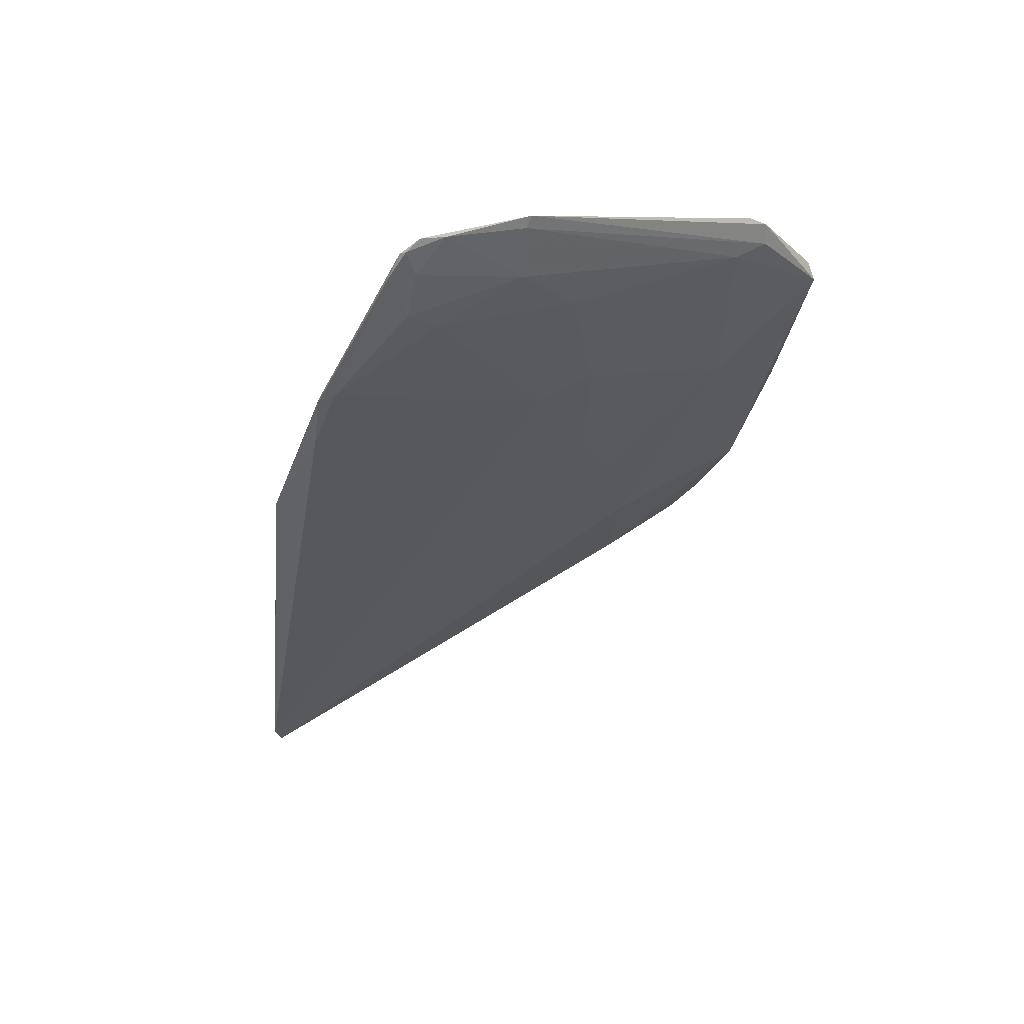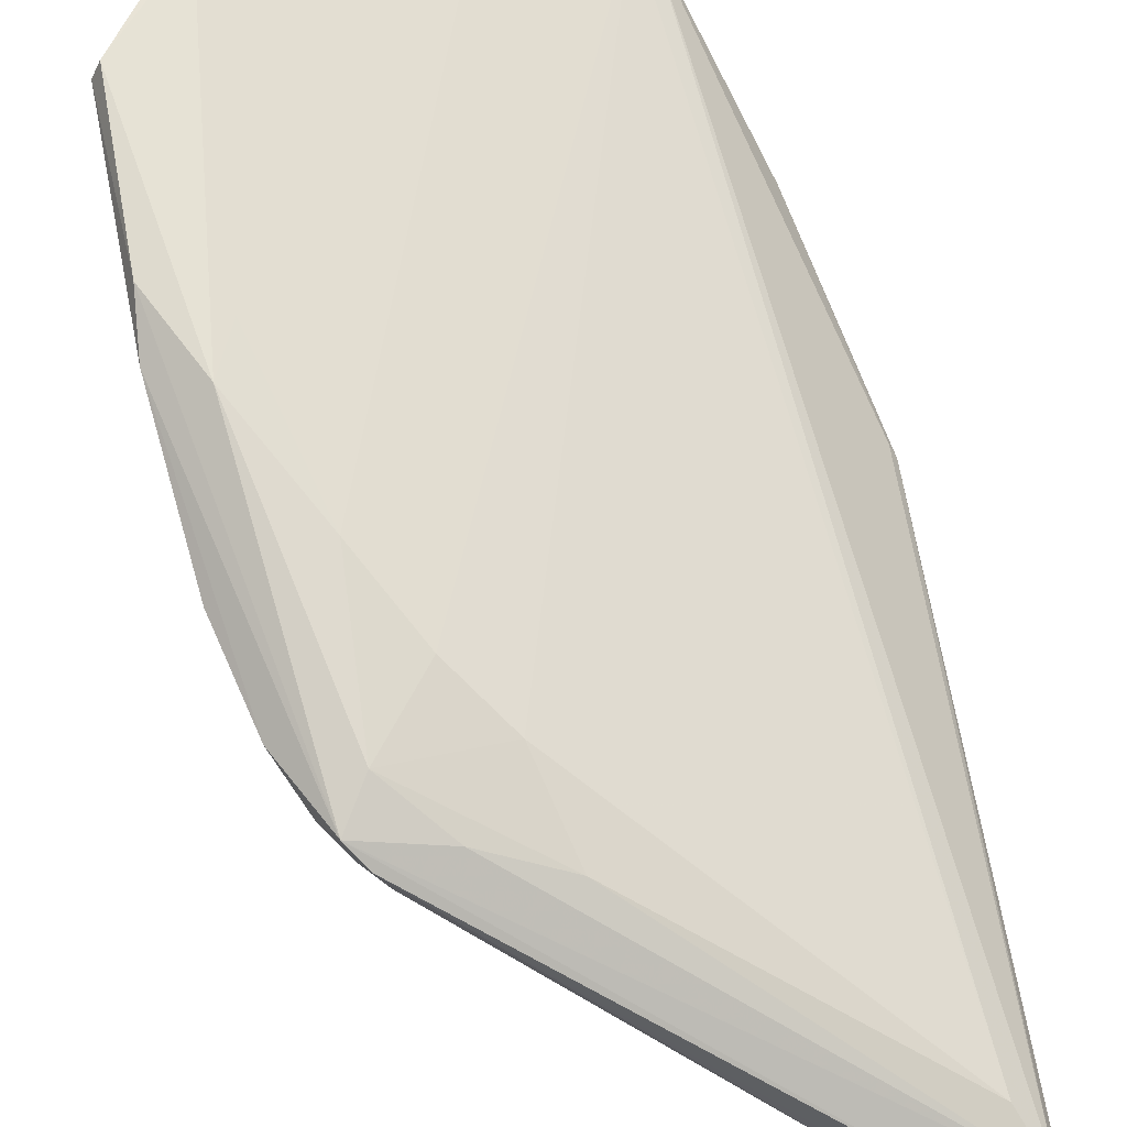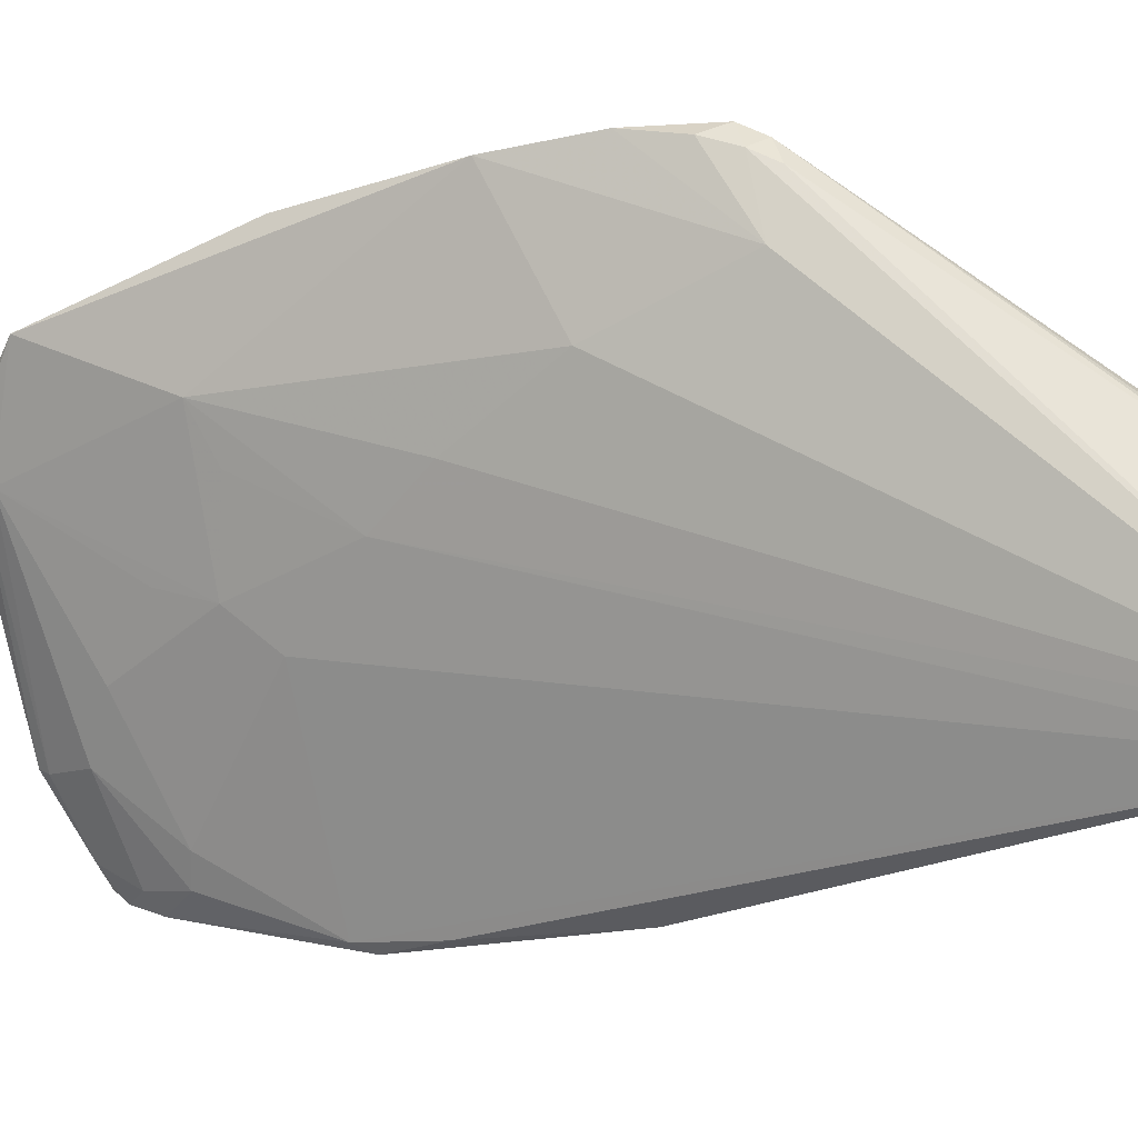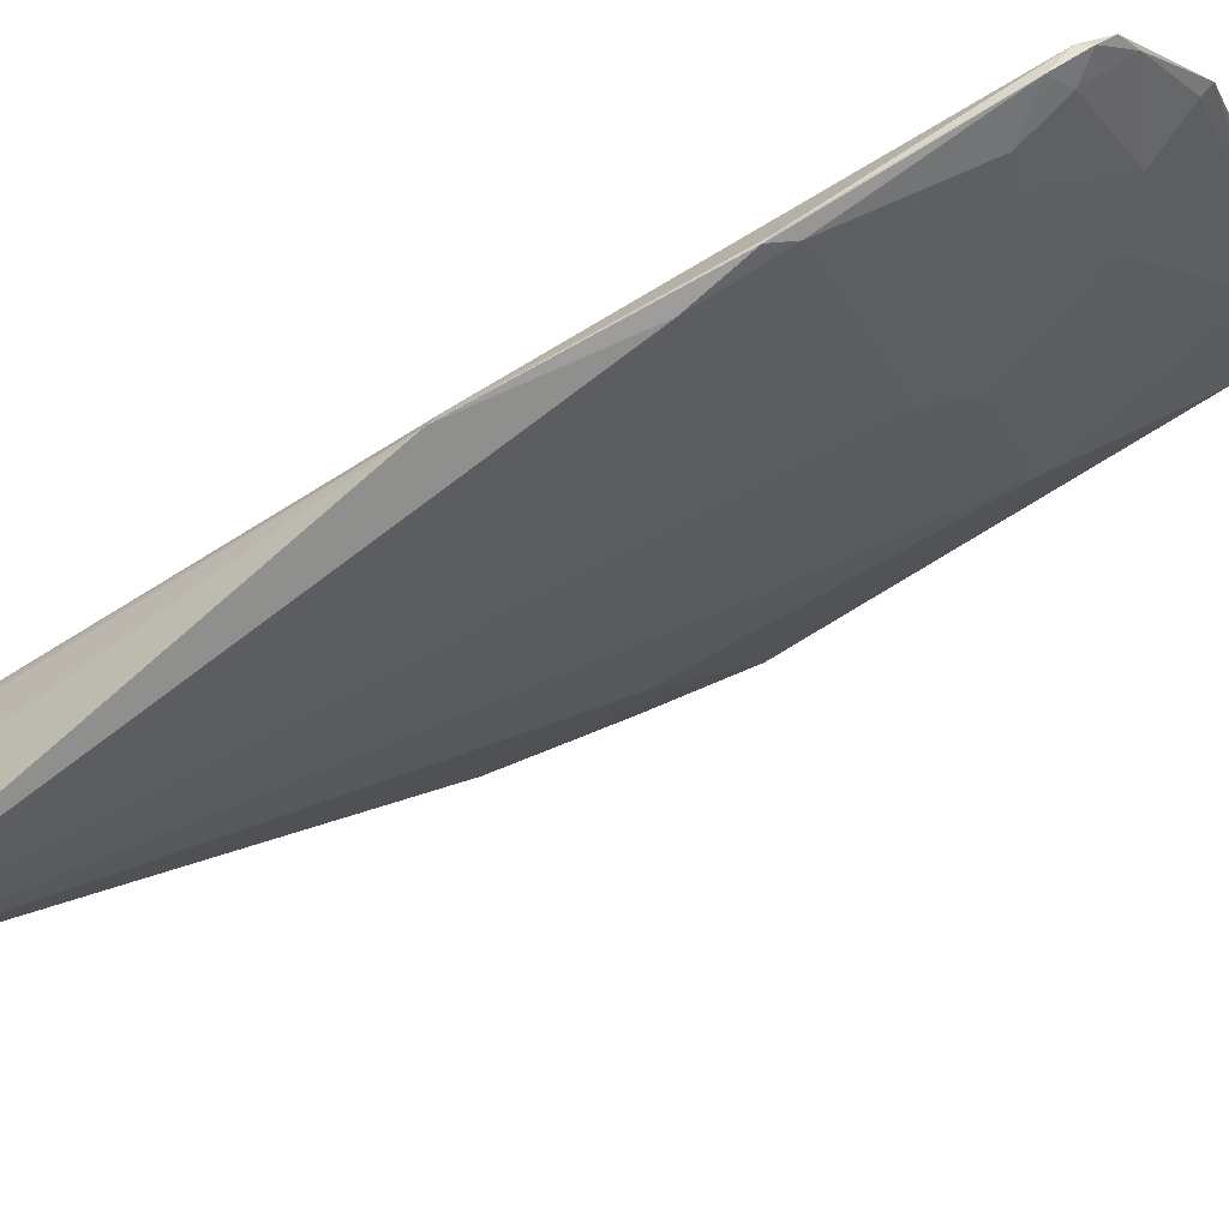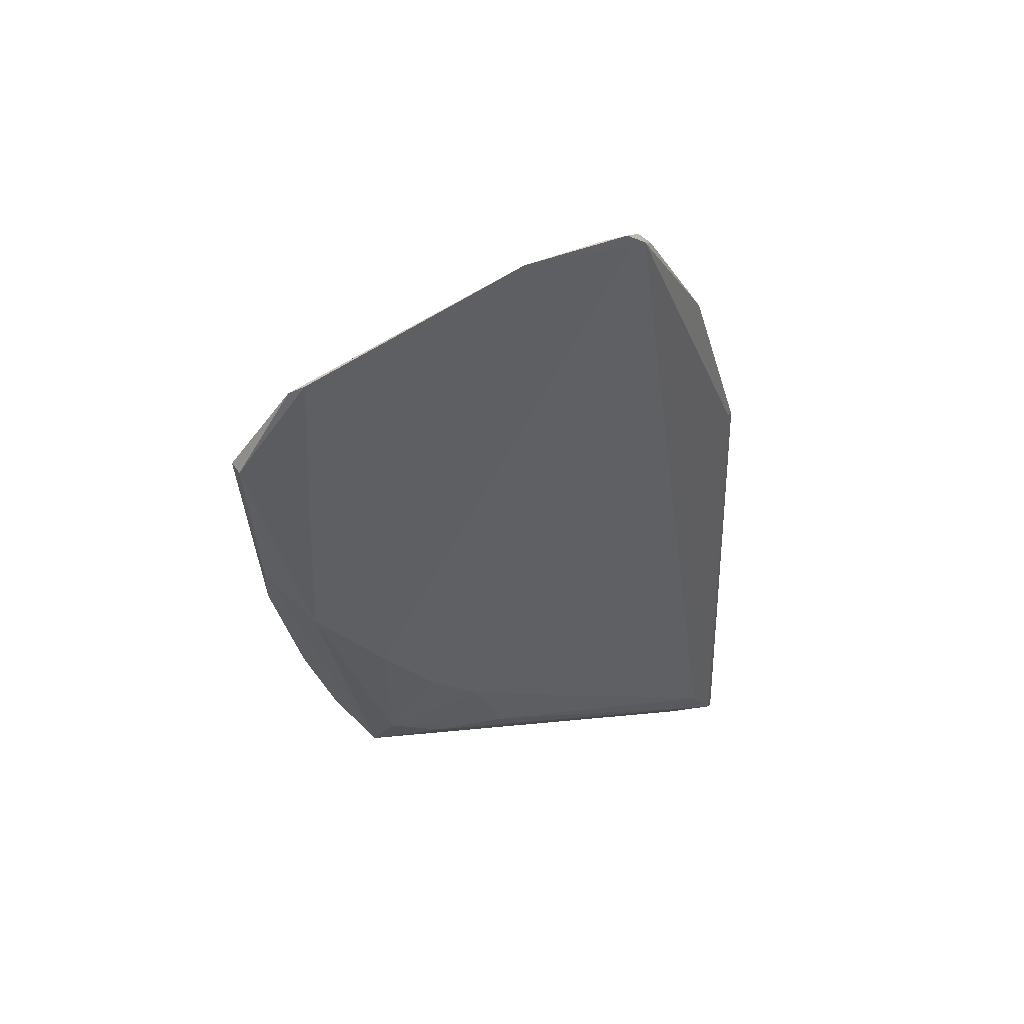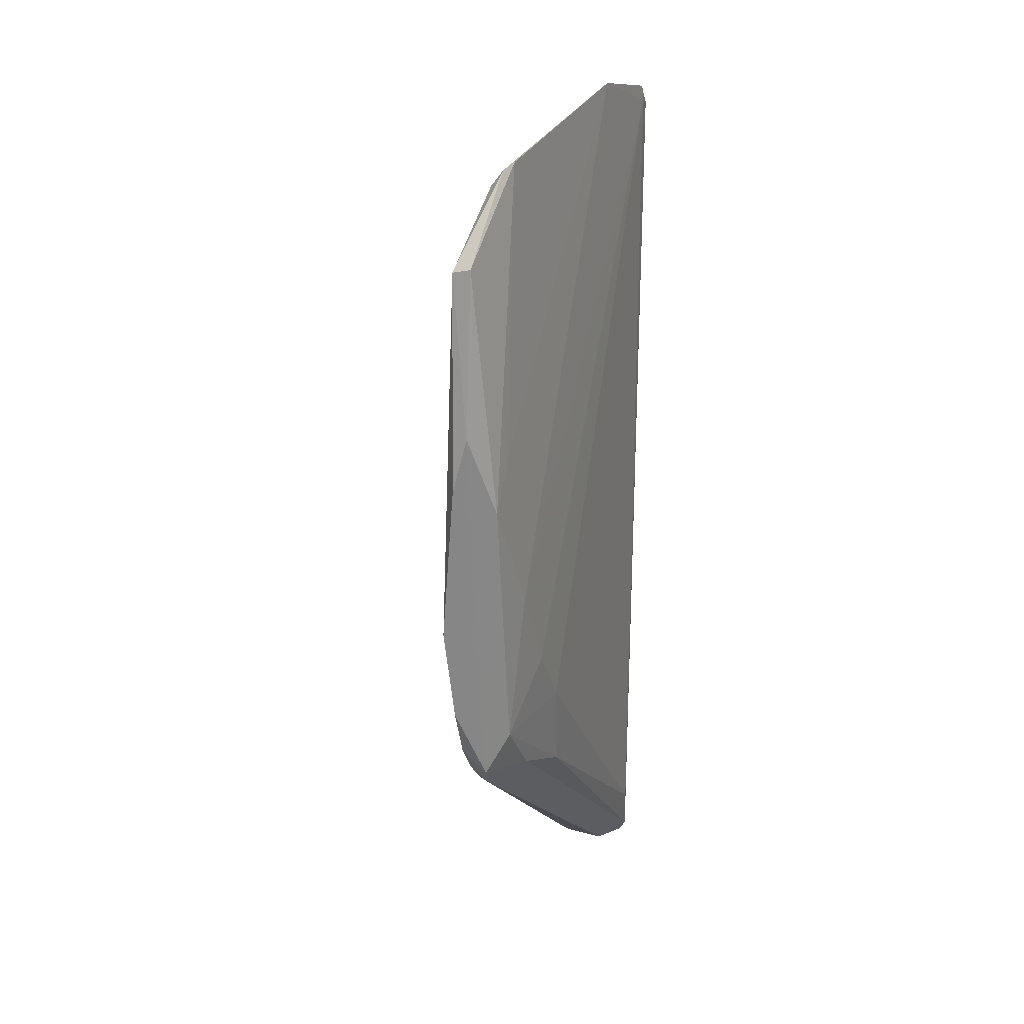
<metadata>
{"format":"obj","ext":"obj","renderer":"f3d","projection":"perspective","resolution":1024,"background":"white","views":[{"elev":72.0,"azim":-170.6,"up":"+Y"},{"elev":62.8,"azim":-7.3,"up":"+Z"},{"elev":-58.7,"azim":-57.4,"up":"+Z"},{"elev":-39.2,"azim":132.2,"up":"+Z"},{"elev":46.7,"azim":-3.1,"up":"+Y"},{"elev":11.2,"azim":-44.8,"up":"+Y"}]}
</metadata>
<code>
v -0.08714 0.09144 0.1749
v -0.02288 -0.02659 0.1368
v -0.043 0.09935 0.1586
v -0.02156 -0.01957 0.1173
v -0.08823 0.01415 0.1641
v -0.02522 0.04852 0.1384
v -0.06893 0.07121 0.1575
v -0.07275 0.01995 0.1661
v -0.0368 -0.02292 0.1372
v -0.02365 -0.0247 0.1387
v -0.02169 -0.02785 0.1283
v -0.0588 0.09469 0.1601
v -0.09762 0.07759 0.1741
v -0.059 0.1019 0.1654
v -0.07874 0.001721 0.1591
v -0.02598 0.04952 0.1397
v -0.02702 -0.01817 0.1418
v -0.0215 -0.01925 0.1176
v -0.02238 -0.02331 0.117
v -0.03043 -0.02563 0.1388
v -0.03522 0.07835 0.1459
v -0.08604 0.08799 0.1707
v -0.08918 0.04465 0.1736
v -0.0448 0.09973 0.1596
v -0.04395 0.1006 0.1584
v -0.07229 0.00338 0.1626
v -0.03297 0.07698 0.1456
v -0.03079 -0.02578 0.1336
v -0.02211 -0.0227 0.1177
v -0.07516 0.006104 0.1535
v -0.08657 0.06362 0.1644
v -0.08022 0.002 0.1625
v -0.06237 0.06778 0.1538
v -0.06563 0.08764 0.1606
v -0.08964 0.08839 0.1731
v -0.05852 0.1008 0.1641
v -0.09652 0.07799 0.1763
v -0.08669 0.05147 0.1731
v -0.07978 0.03047 0.1696
v -0.06606 0.01262 0.1626
v -0.0446 0.09169 0.1534
v -0.04553 0.1018 0.16
v -0.06219 0.00084 0.159
v -0.03229 0.06822 0.1424
v -0.04189 0.09711 0.156
v -0.02746 -0.02626 0.1305
v -0.08155 0.004099 0.1603
v -0.06924 0.05363 0.1539
v -0.07592 0.0262 0.1536
v -0.03808 -0.02206 0.1394
v -0.08257 0.004458 0.1645
v -0.07253 0.07729 0.1609
v -0.04847 0.089 0.1538
v -0.08924 0.09043 0.1749
v -0.0487 0.1017 0.1608
v -0.09553 0.04822 0.1717
v -0.07955 0.009859 0.1663
v -0.04538 0.09757 0.1568
v -0.03283 0.07634 0.1451
v -0.08454 0.007623 0.1617
v -0.07957 0.06372 0.161
v -0.07276 0.04335 0.1538
v -0.09214 0.0269 0.166
v -0.0953 0.05553 0.1742
f 10 2 6
f 11 6 2
f 16 10 6
f 16 3 10
f 17 10 3
f 18 11 4
f 18 4 6
f 18 6 11
f 19 9 15
f 20 11 2
f 20 2 10
f 24 17 3
f 27 16 6
f 27 3 16
f 28 9 19
f 28 20 9
f 28 11 20
f 29 19 4
f 29 4 11
f 29 11 19
f 31 22 7
f 31 13 22
f 32 15 9
f 33 21 4
f 34 22 12
f 34 33 7
f 35 22 13
f 36 12 22
f 36 35 14
f 36 22 35
f 37 23 1
f 38 14 1
f 38 1 23
f 39 24 14
f 39 8 24
f 39 14 38
f 39 38 23
f 40 24 8
f 40 17 24
f 42 24 3
f 42 3 25
f 42 14 24
f 43 26 10
f 43 10 17
f 43 17 40
f 44 6 4
f 44 4 21
f 45 25 3
f 45 3 27
f 45 21 41
f 46 28 19
f 46 19 11
f 46 11 28
f 47 30 19
f 47 19 15
f 47 15 32
f 48 4 19
f 48 33 4
f 48 7 33
f 49 19 30
f 50 32 9
f 50 9 20
f 50 20 32
f 51 32 20
f 51 20 10
f 51 10 26
f 51 47 32
f 52 34 7
f 52 7 22
f 52 22 34
f 53 21 33
f 53 33 34
f 53 41 21
f 53 34 12
f 53 12 41
f 54 35 13
f 54 1 14
f 54 14 35
f 54 37 1
f 54 13 37
f 55 12 36
f 55 36 14
f 55 42 25
f 55 14 42
f 56 5 51
f 57 8 39
f 57 40 8
f 57 43 40
f 57 26 43
f 57 51 26
f 57 39 23
f 57 23 51
f 58 41 12
f 58 45 41
f 58 25 45
f 58 55 25
f 58 12 55
f 59 27 6
f 59 6 44
f 59 44 21
f 59 45 27
f 59 21 45
f 60 5 30
f 60 30 47
f 60 51 5
f 60 47 51
f 61 48 31
f 61 31 7
f 61 7 48
f 62 48 19
f 62 31 48
f 62 49 31
f 62 19 49
f 63 49 30
f 63 30 5
f 63 13 31
f 63 31 49
f 63 56 13
f 63 5 56
f 64 37 13
f 64 13 56
f 64 23 37
f 64 56 51
f 64 51 23

</code>
